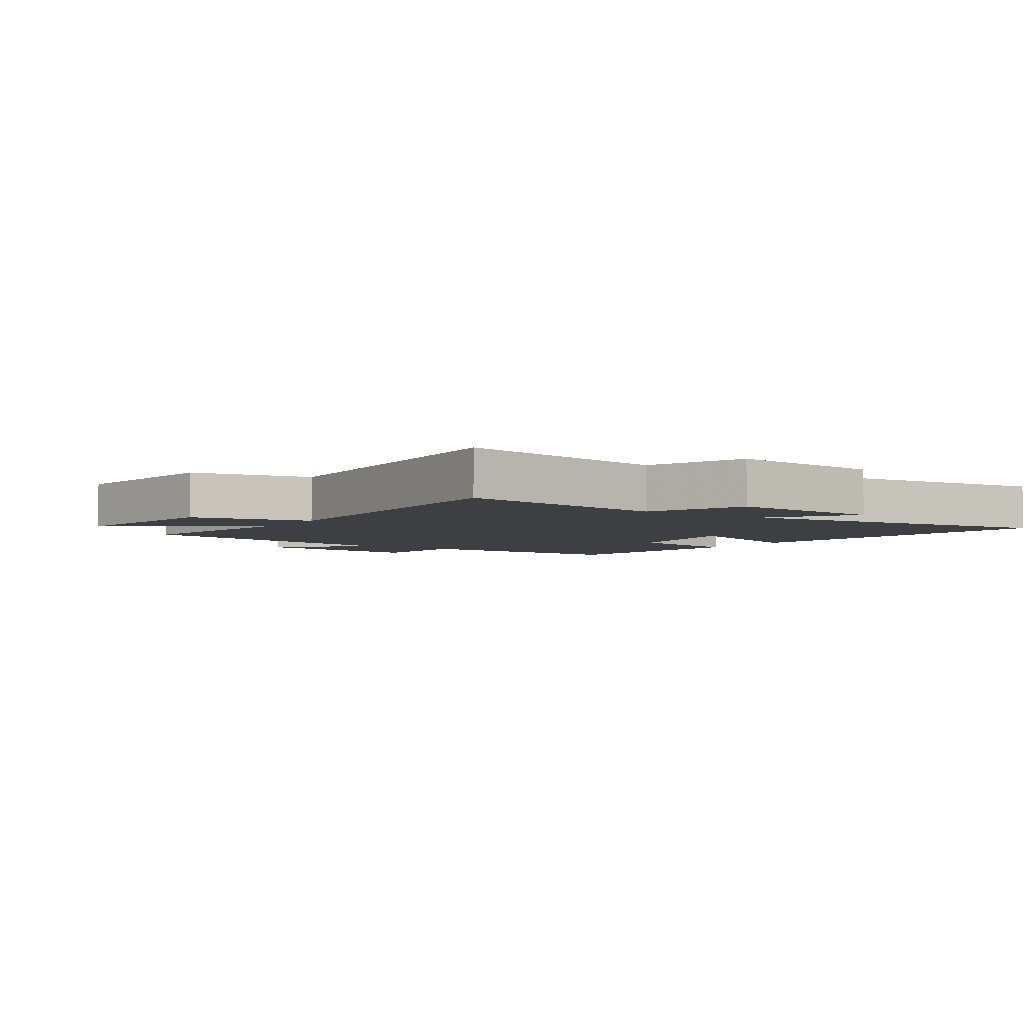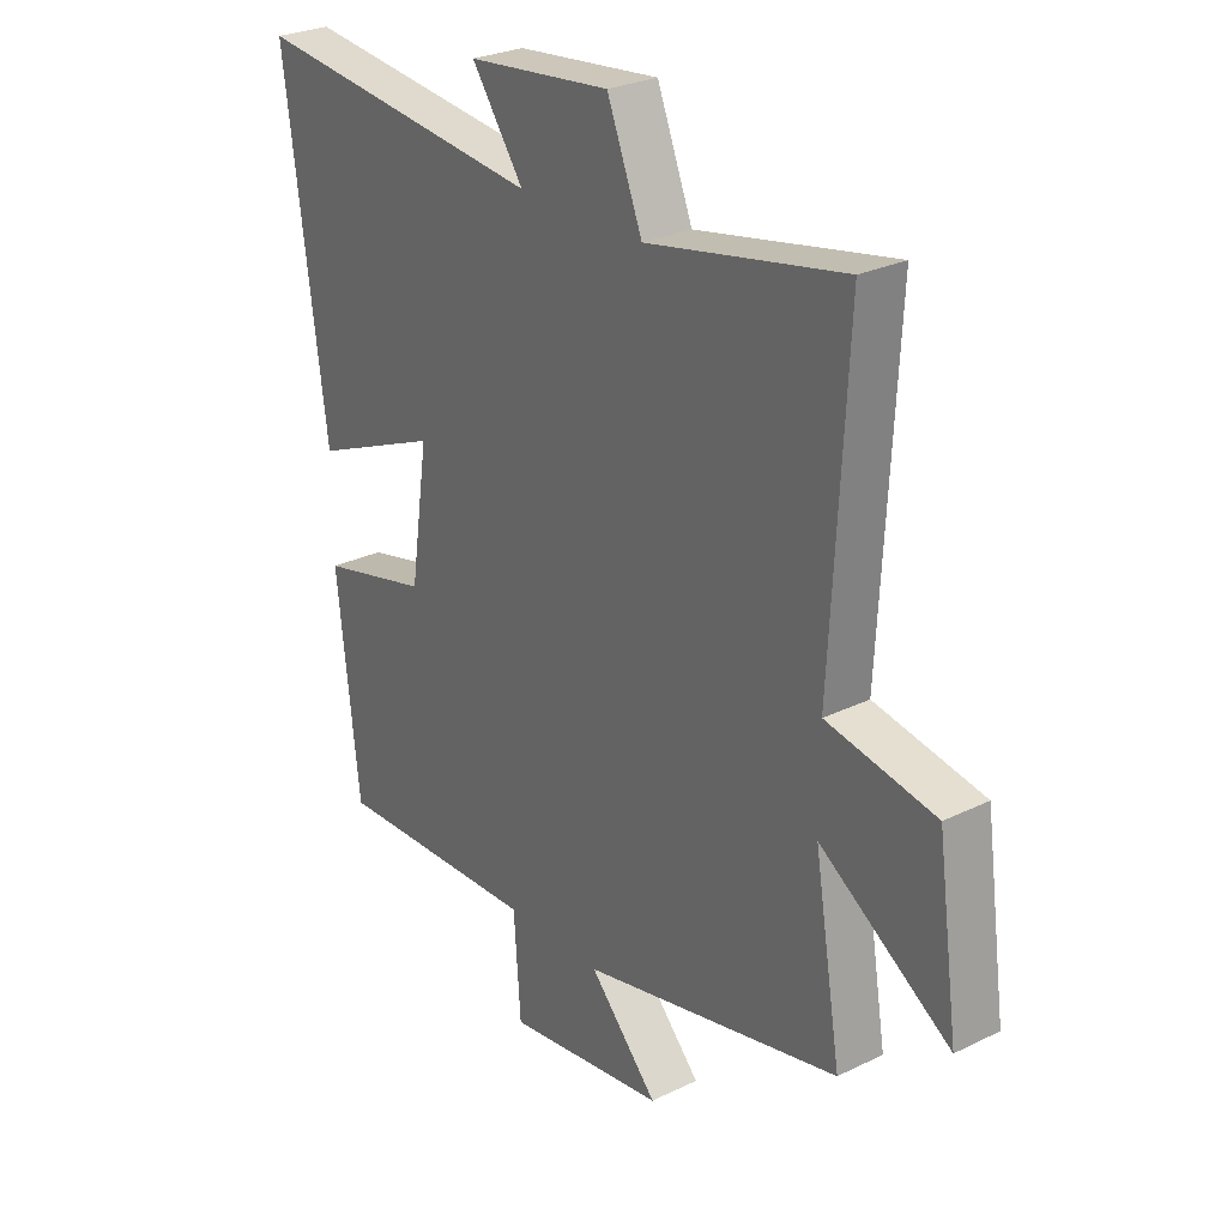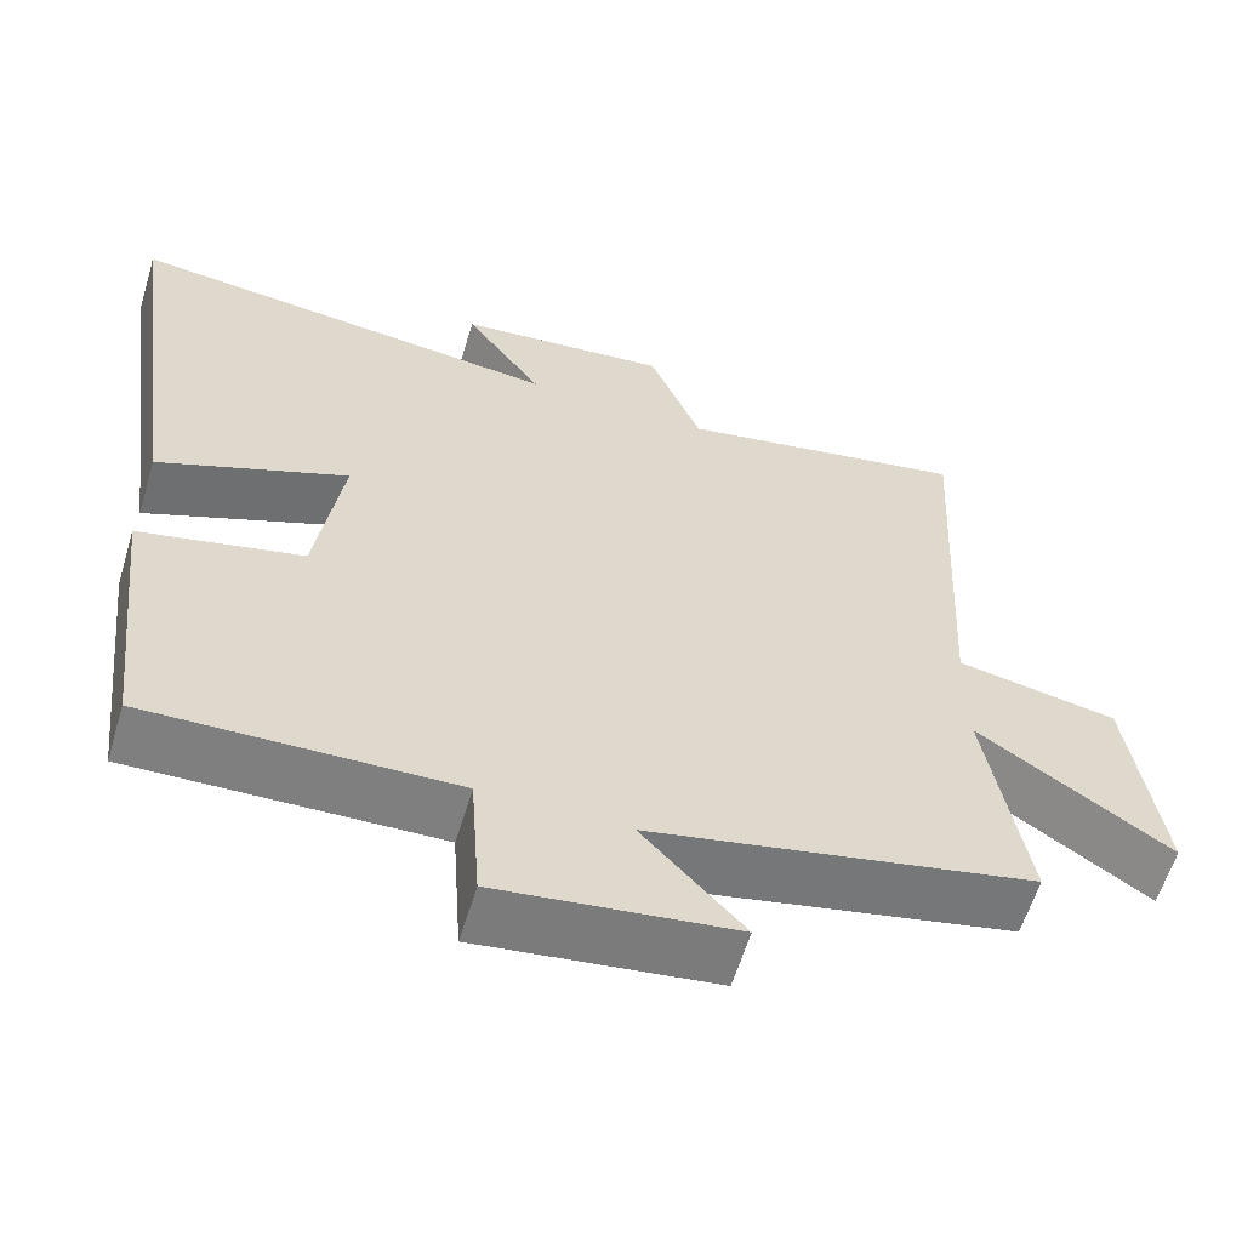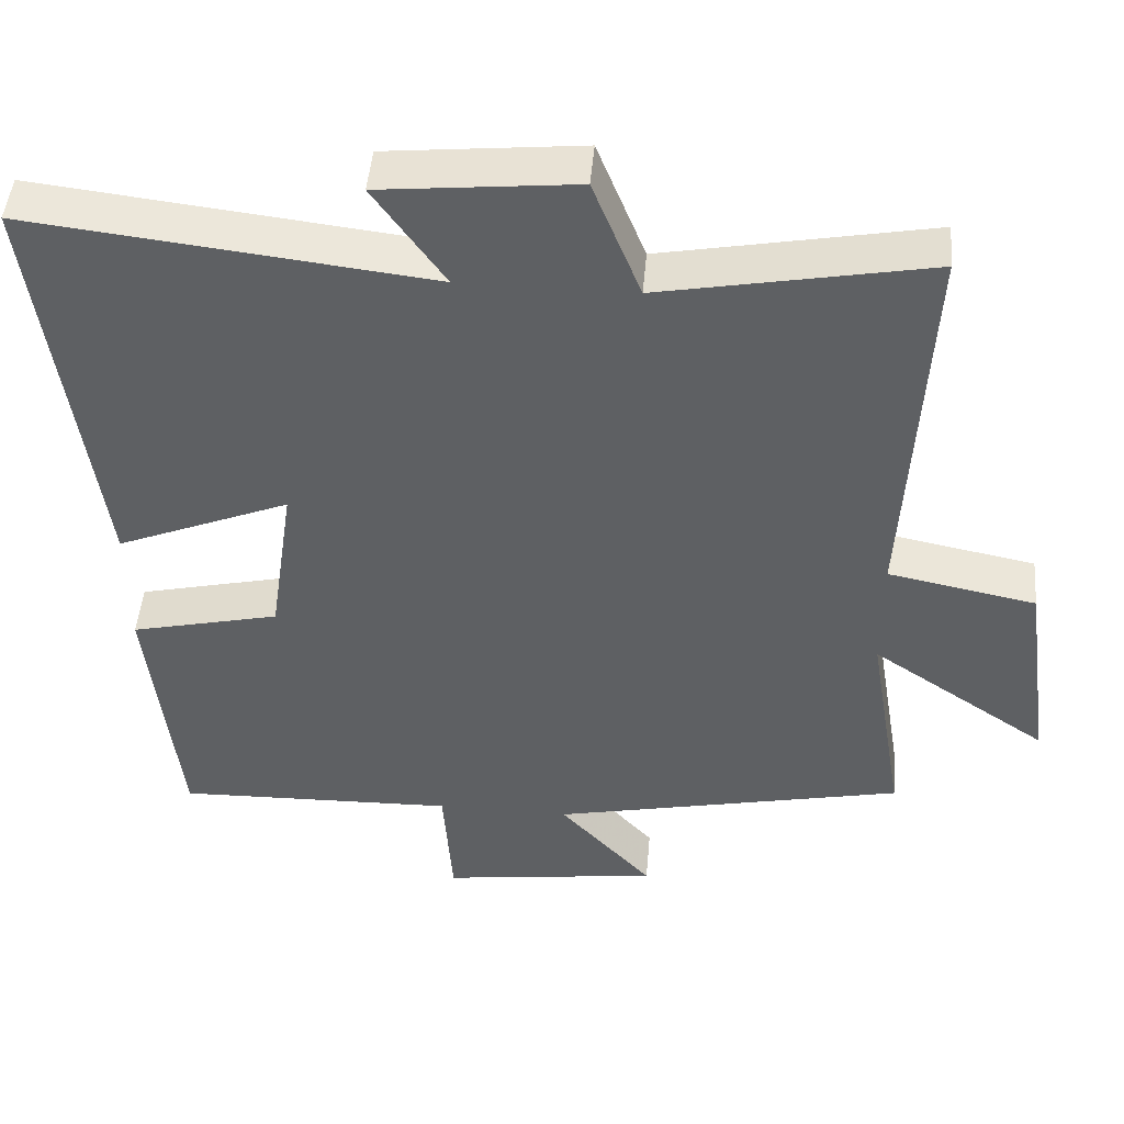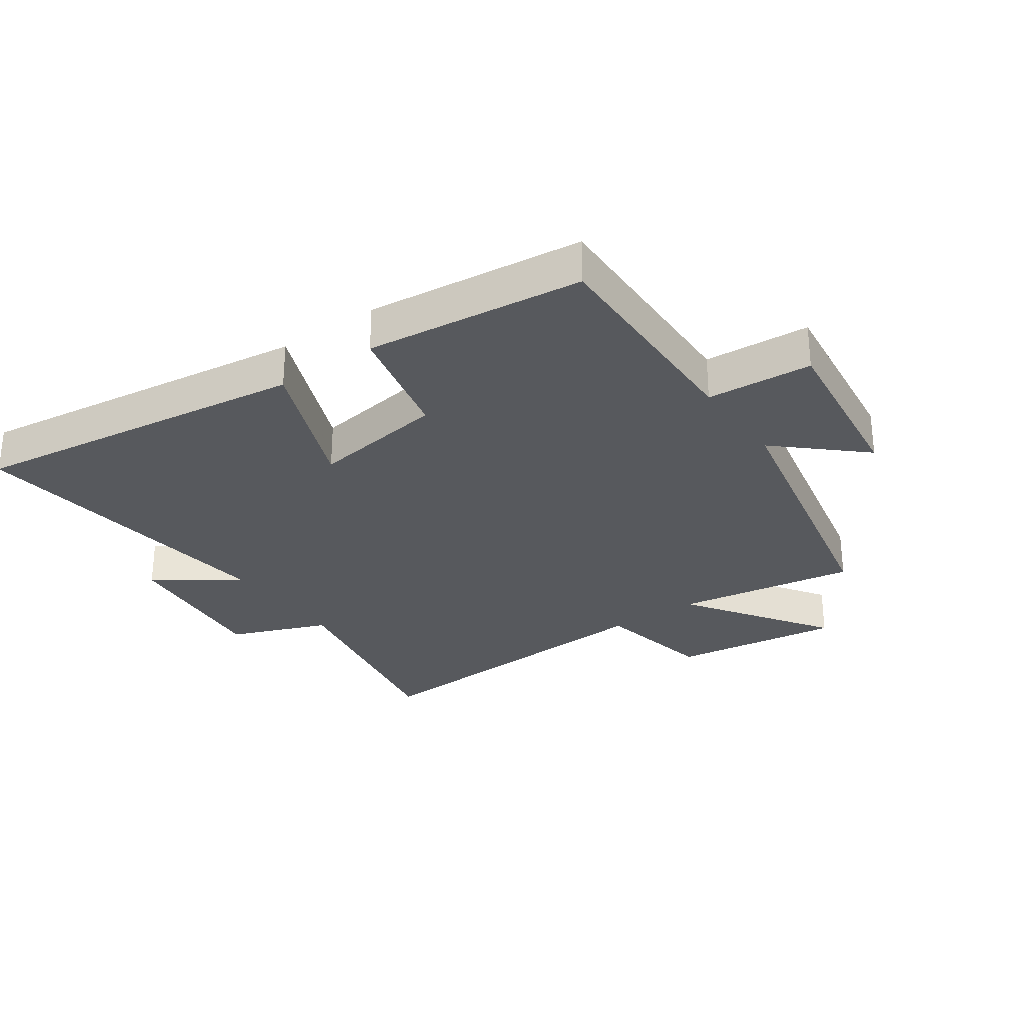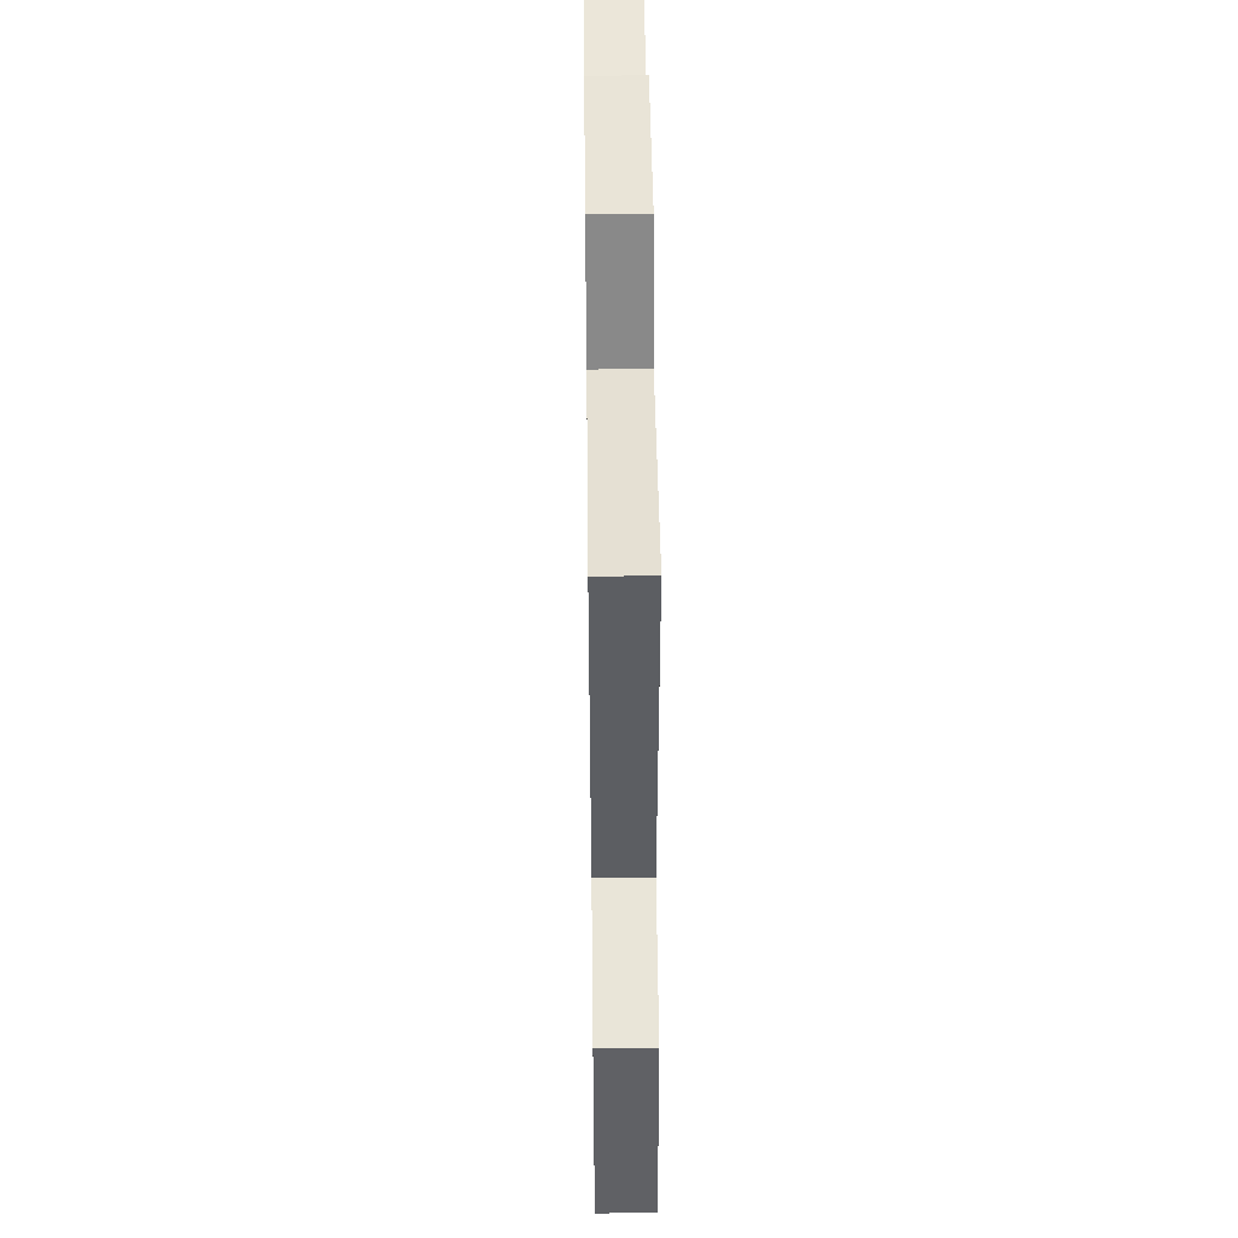
<metadata>
{"format":"obj","ext":"obj","renderer":"f3d","projection":"perspective","resolution":1024,"background":"white","views":[{"elev":-4.3,"azim":-33.9,"up":"+Y"},{"elev":26.9,"azim":-127.2,"up":"+Z"},{"elev":-60.2,"azim":163.1,"up":"+Z"},{"elev":47.0,"azim":-175.1,"up":"+Z"},{"elev":-29.3,"azim":125.3,"up":"+Y"},{"elev":48.7,"azim":-90.7,"up":"+Z"}]}
</metadata>
<code>
v -0.528 0.07 0.567
v -0.176 0.07 0.5
v -0.113 0.07 0.658
v 0.143 0.07 0.632
v 0.05 0.07 0.5
v 0.575 0.07 0.56
v 0.5 0.07 0.013
v 0.272 0.07 0.107
v 0.304 0.07 -0.111
v 0.5 0.07 -0.157
v 0.46 0.07 -0.51
v 0.092 0.07 -0.5
v 0.08 0.07 -0.671
v -0.206 0.07 -0.633
v -0.084 0.07 -0.5
v -0.548 0.07 -0.4
v -0.5 0.07 -0.109
v -0.732 0.07 -0.265
v -0.694 0.07 0.009
v -0.5 0.07 0.047
v -0.528 0 0.567
v -0.176 0 0.5
v -0.113 0 0.658
v 0.143 0 0.632
v 0.05 0 0.5
v 0.575 0 0.56
v 0.5 0 0.013
v 0.272 0 0.107
v 0.304 0 -0.111
v 0.5 0 -0.157
v 0.46 0 -0.51
v 0.092 0 -0.5
v 0.08 0 -0.671
v -0.206 0 -0.633
v -0.084 0 -0.5
v -0.548 0 -0.4
v -0.5 0 -0.109
v -0.732 0 -0.265
v -0.694 0 0.009
v -0.5 0 0.047
f 17 18 19 20
f 15 16 17
f 15 17 20
f 12 13 14 15
f 12 15 20 1
f 9 10 11 12
f 8 9 12 1
f 5 6 7 8
f 2 3 4 5
f 2 5 8
f 1 2 8
f 40 39 38 37
f 37 36 35
f 40 37 35
f 35 34 33 32
f 21 40 35 32
f 32 31 30 29
f 21 32 29 28
f 28 27 26 25
f 25 24 23 22
f 28 25 22
f 28 22 21
f 1 21 22 2
f 2 22 23 3
f 3 23 24 4
f 4 24 25 5
f 5 25 26 6
f 6 26 27 7
f 7 27 28 8
f 8 28 29 9
f 9 29 30 10
f 10 30 31 11
f 11 31 32 12
f 12 32 33 13
f 13 33 34 14
f 14 34 35 15
f 15 35 36 16
f 16 36 37 17
f 17 37 38 18
f 18 38 39 19
f 19 39 40 20
f 20 40 21 1

</code>
